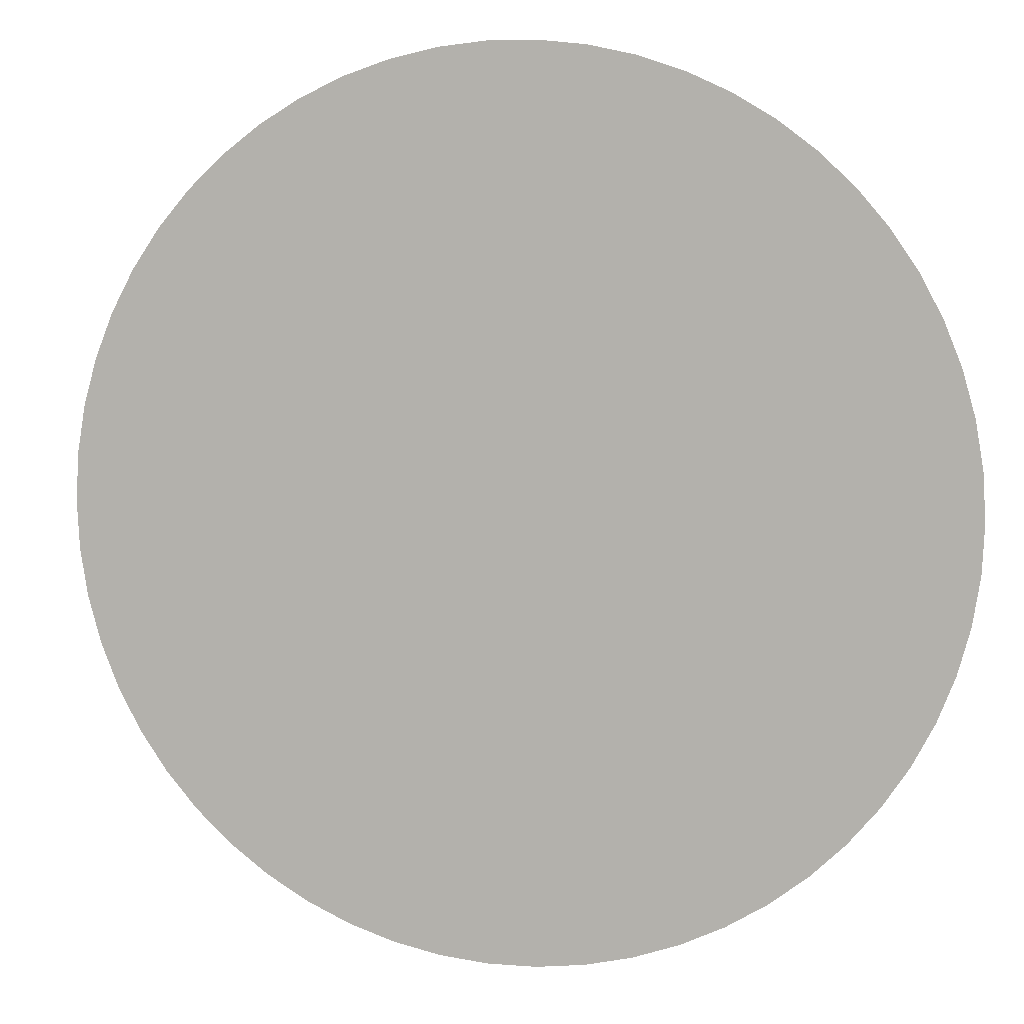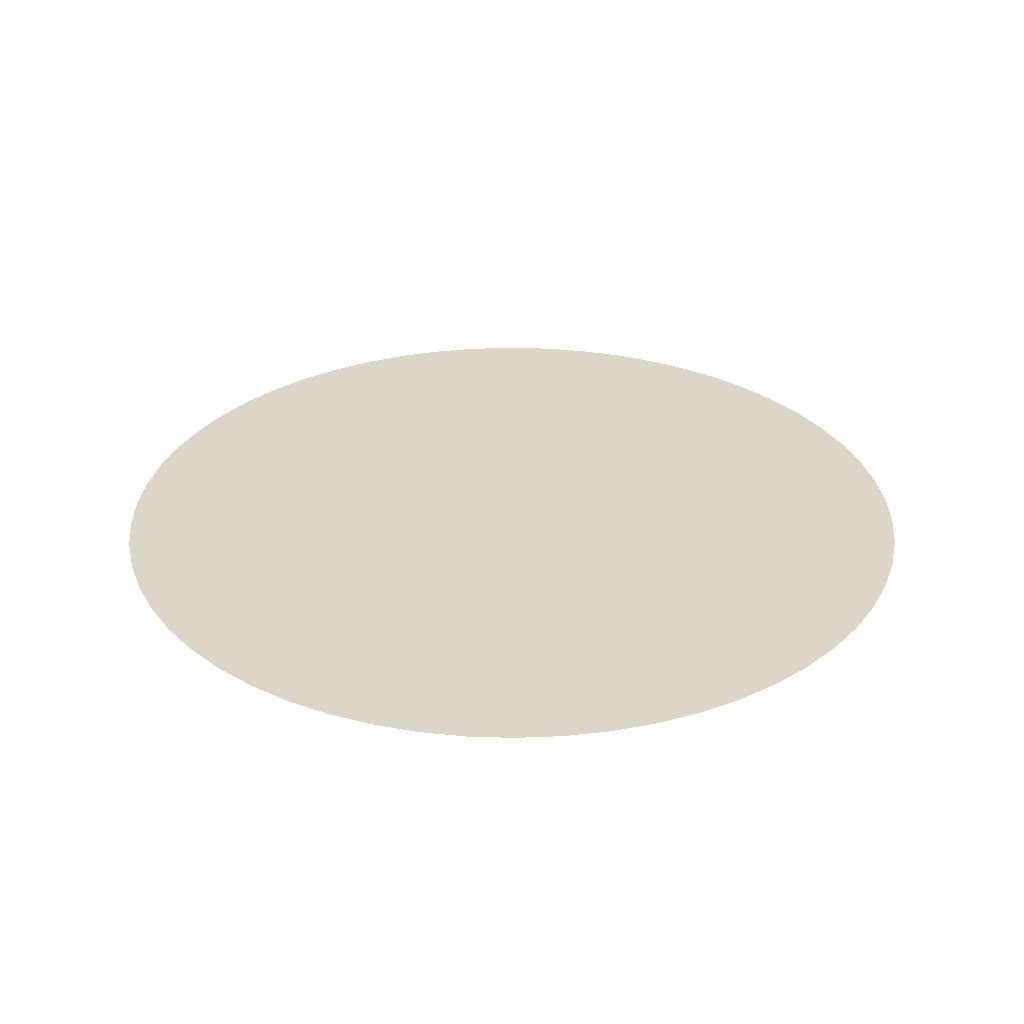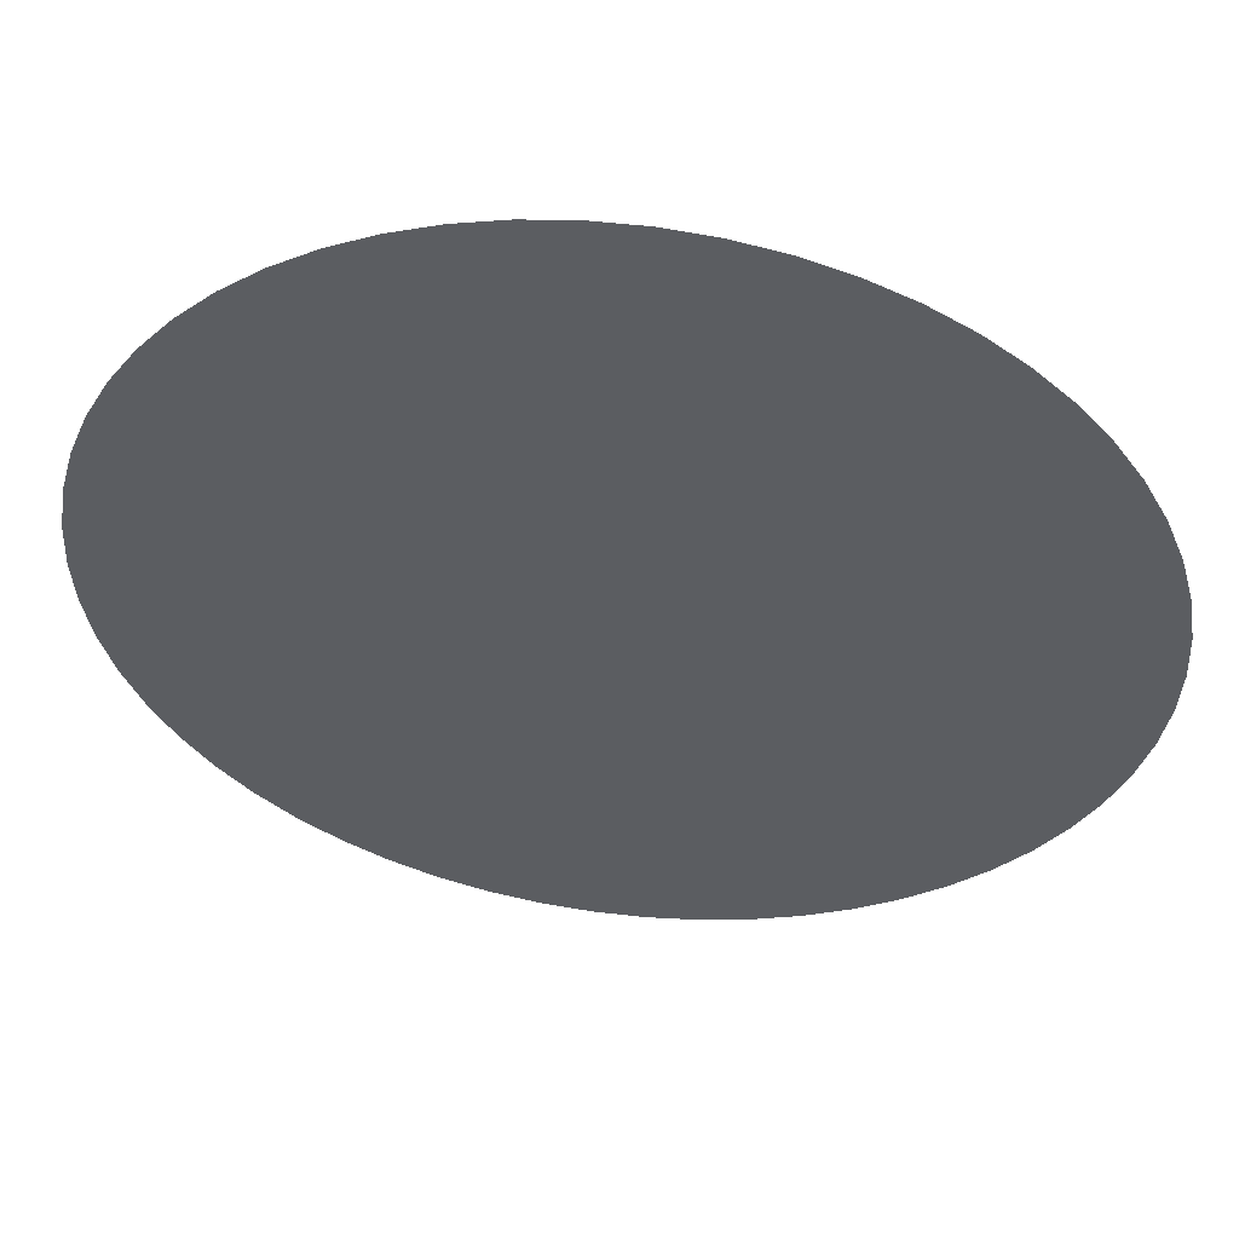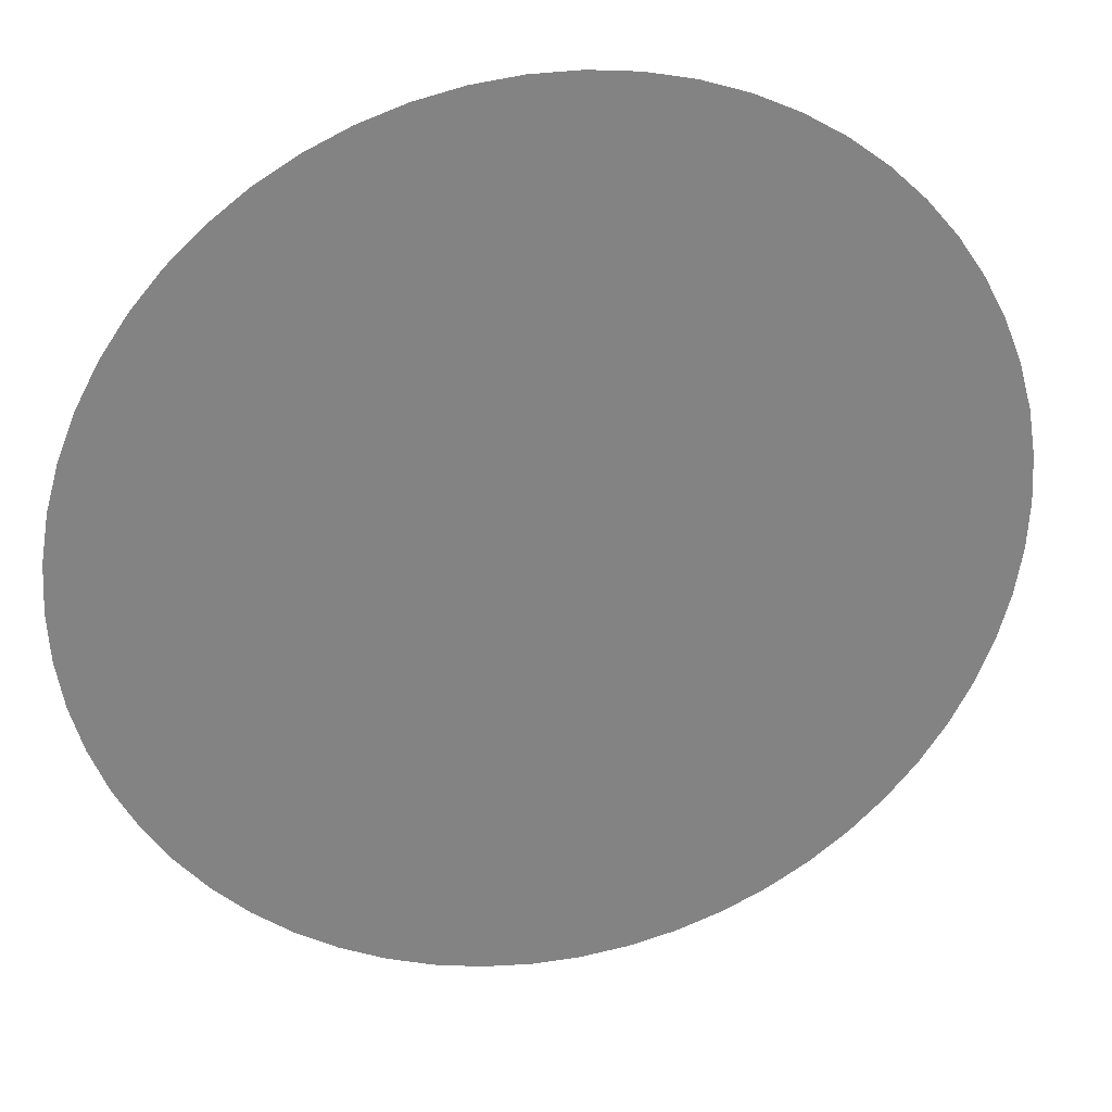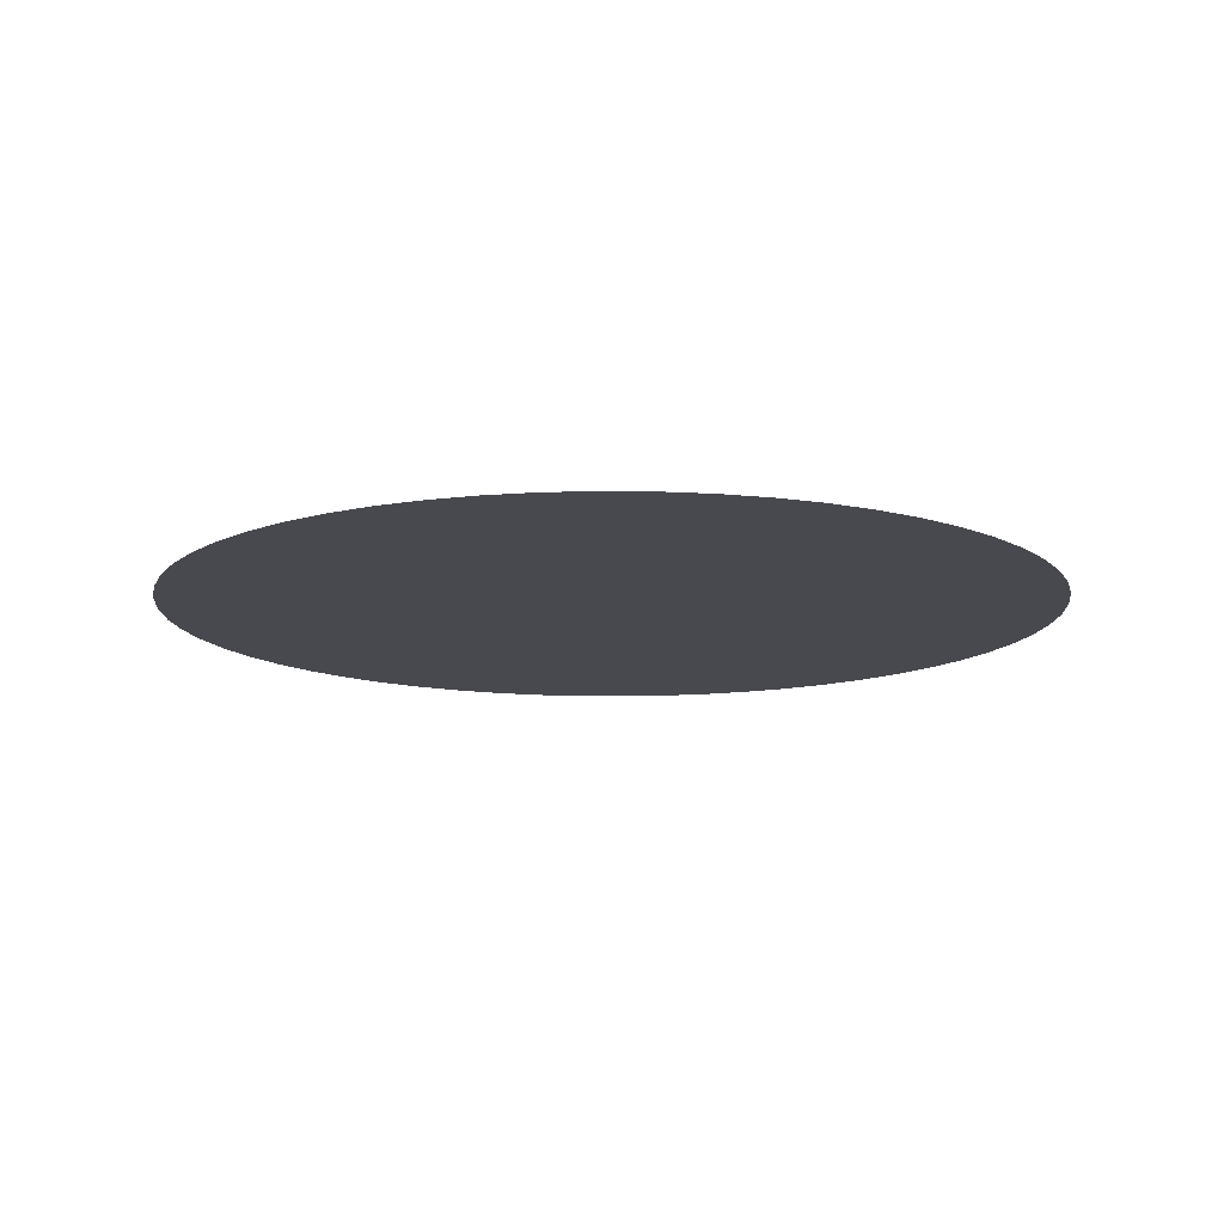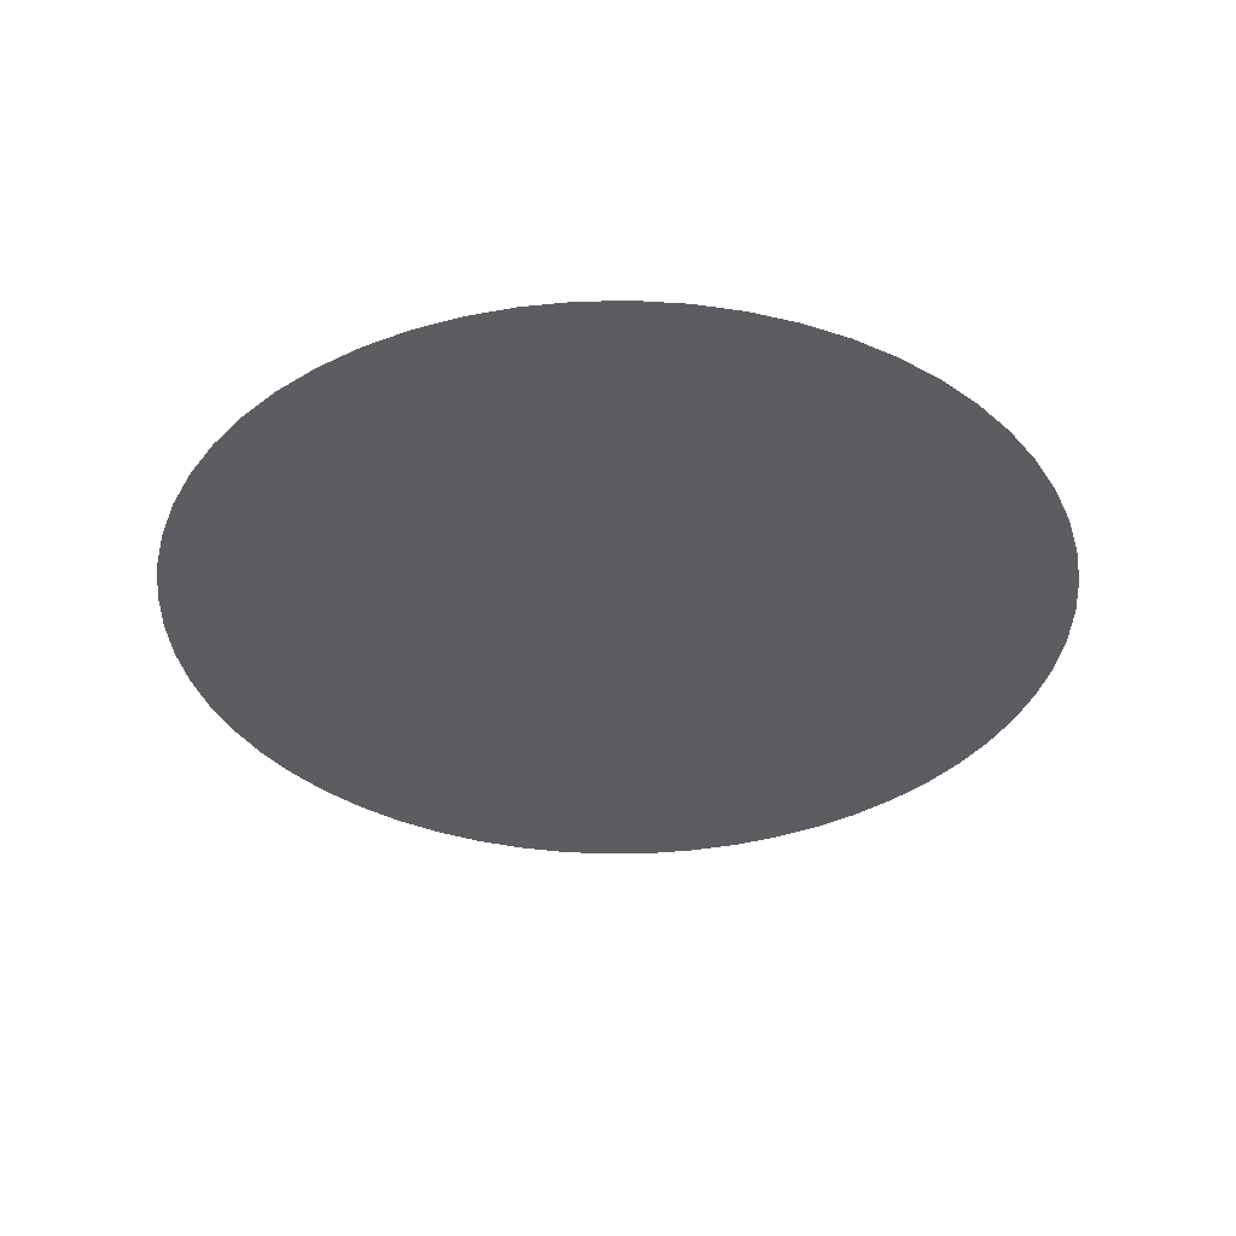
<metadata>
{"format":"obj","ext":"obj","renderer":"f3d","projection":"perspective","resolution":1024,"background":"white","views":[{"elev":6.4,"azim":-166.7,"up":"+Y"},{"elev":30.2,"azim":-53.1,"up":"+Z"},{"elev":53.1,"azim":-172.9,"up":"+Y"},{"elev":29.3,"azim":167.0,"up":"+Y"},{"elev":-12.7,"azim":-132.0,"up":"+Z"},{"elev":-36.4,"azim":-73.0,"up":"+Z"}]}
</metadata>
<code>
v 239.6 -2.312 -108.5
v 239.5 -1.474 -108.5
v 231.8 -2.312 -108.5
v 239.4 -0.6452 -108.5
v 239.2 0.1637 -108.5
f -5 -4 -3
f -3 -4 -2
f -3 -2 -1
v 239.2 0.1637 -108.5
v 238.8 0.9436 -108.5
v 231.8 -2.312 -108.5
v 238.4 1.685 -108.5
v 238 2.38 -108.5
f -5 -4 -3
f -3 -4 -2
f -3 -2 -1
v 238 2.38 -108.5
v 237.4 3.02 -108.5
v 231.8 -2.312 -108.5
v 236.8 3.597 -108.5
v 236.2 4.105 -108.5
f -5 -4 -3
f -3 -4 -2
f -3 -2 -1
v 236.2 4.105 -108.5
v 235.4 4.538 -108.5
v 231.8 -2.312 -108.5
v 234.7 4.891 -108.5
v 233.9 5.159 -108.5
f -5 -4 -3
f -3 -4 -2
f -3 -2 -1
v 233.9 5.159 -108.5
v 233.1 5.339 -108.5
v 231.8 -2.312 -108.5
v 232.2 5.43 -108.5
v 231.4 5.43 -108.5
f -5 -4 -3
f -3 -4 -2
f -3 -2 -1
v 231.4 5.43 -108.5
v 230.5 5.339 -108.5
v 231.8 -2.312 -108.5
v 229.7 5.159 -108.5
v 228.9 4.891 -108.5
f -5 -4 -3
f -3 -4 -2
f -3 -2 -1
v 228.9 4.891 -108.5
v 228.2 4.538 -108.5
v 231.8 -2.312 -108.5
v 227.5 4.105 -108.5
v 226.8 3.597 -108.5
f -5 -4 -3
f -3 -4 -2
f -3 -2 -1
v 226.8 3.597 -108.5
v 226.2 3.02 -108.5
v 231.8 -2.312 -108.5
v 225.6 2.38 -108.5
v 225.2 1.685 -108.5
f -5 -4 -3
f -3 -4 -2
f -3 -2 -1
v 225.2 1.685 -108.5
v 224.8 0.9436 -108.5
v 231.8 -2.312 -108.5
v 224.5 0.1637 -108.5
v 224.2 -0.6452 -108.5
f -5 -4 -3
f -3 -4 -2
f -3 -2 -1
v 224.2 -0.6452 -108.5
v 224.1 -1.474 -108.5
v 231.8 -2.312 -108.5
v 224 -2.312 -108.5
v 224.1 -3.15 -108.5
f -5 -4 -3
f -3 -4 -2
f -3 -2 -1
v 224.1 -3.15 -108.5
v 224.2 -3.979 -108.5
v 231.8 -2.312 -108.5
v 224.5 -4.788 -108.5
v 224.8 -5.567 -108.5
f -5 -4 -3
f -3 -4 -2
f -3 -2 -1
v 224.8 -5.567 -108.5
v 225.2 -6.309 -108.5
v 231.8 -2.312 -108.5
v 225.6 -7.004 -108.5
v 226.2 -7.644 -108.5
f -5 -4 -3
f -3 -4 -2
f -3 -2 -1
v 226.2 -7.644 -108.5
v 226.8 -8.221 -108.5
v 231.8 -2.312 -108.5
v 227.5 -8.729 -108.5
v 228.2 -9.162 -108.5
f -5 -4 -3
f -3 -4 -2
f -3 -2 -1
v 228.2 -9.162 -108.5
v 228.9 -9.515 -108.5
v 231.8 -2.312 -108.5
v 229.7 -9.783 -108.5
v 230.5 -9.963 -108.5
f -5 -4 -3
f -3 -4 -2
f -3 -2 -1
v 230.5 -9.963 -108.5
v 231.4 -10.05 -108.5
v 231.8 -2.312 -108.5
v 232.2 -10.05 -108.5
v 233.1 -9.963 -108.5
f -5 -4 -3
f -3 -4 -2
f -3 -2 -1
v 233.1 -9.963 -108.5
v 233.9 -9.783 -108.5
v 231.8 -2.312 -108.5
v 234.7 -9.515 -108.5
v 235.4 -9.162 -108.5
f -5 -4 -3
f -3 -4 -2
f -3 -2 -1
v 235.4 -9.162 -108.5
v 236.2 -8.729 -108.5
v 231.8 -2.312 -108.5
v 236.8 -8.221 -108.5
v 237.4 -7.644 -108.5
f -5 -4 -3
f -3 -4 -2
f -3 -2 -1
v 237.4 -7.644 -108.5
v 238 -7.004 -108.5
v 231.8 -2.312 -108.5
v 238.4 -6.309 -108.5
v 238.8 -5.567 -108.5
f -5 -4 -3
f -3 -4 -2
f -3 -2 -1
v 238.8 -5.567 -108.5
v 239.2 -4.788 -108.5
v 231.8 -2.312 -108.5
v 239.4 -3.979 -108.5
v 239.5 -3.15 -108.5
f -5 -4 -3
f -3 -4 -2
f -3 -2 -1
v 231.8 -2.312 -108.5
v 239.5 -3.15 -108.5
v 239.6 -2.312 -108.5
f -3 -2 -1

</code>
